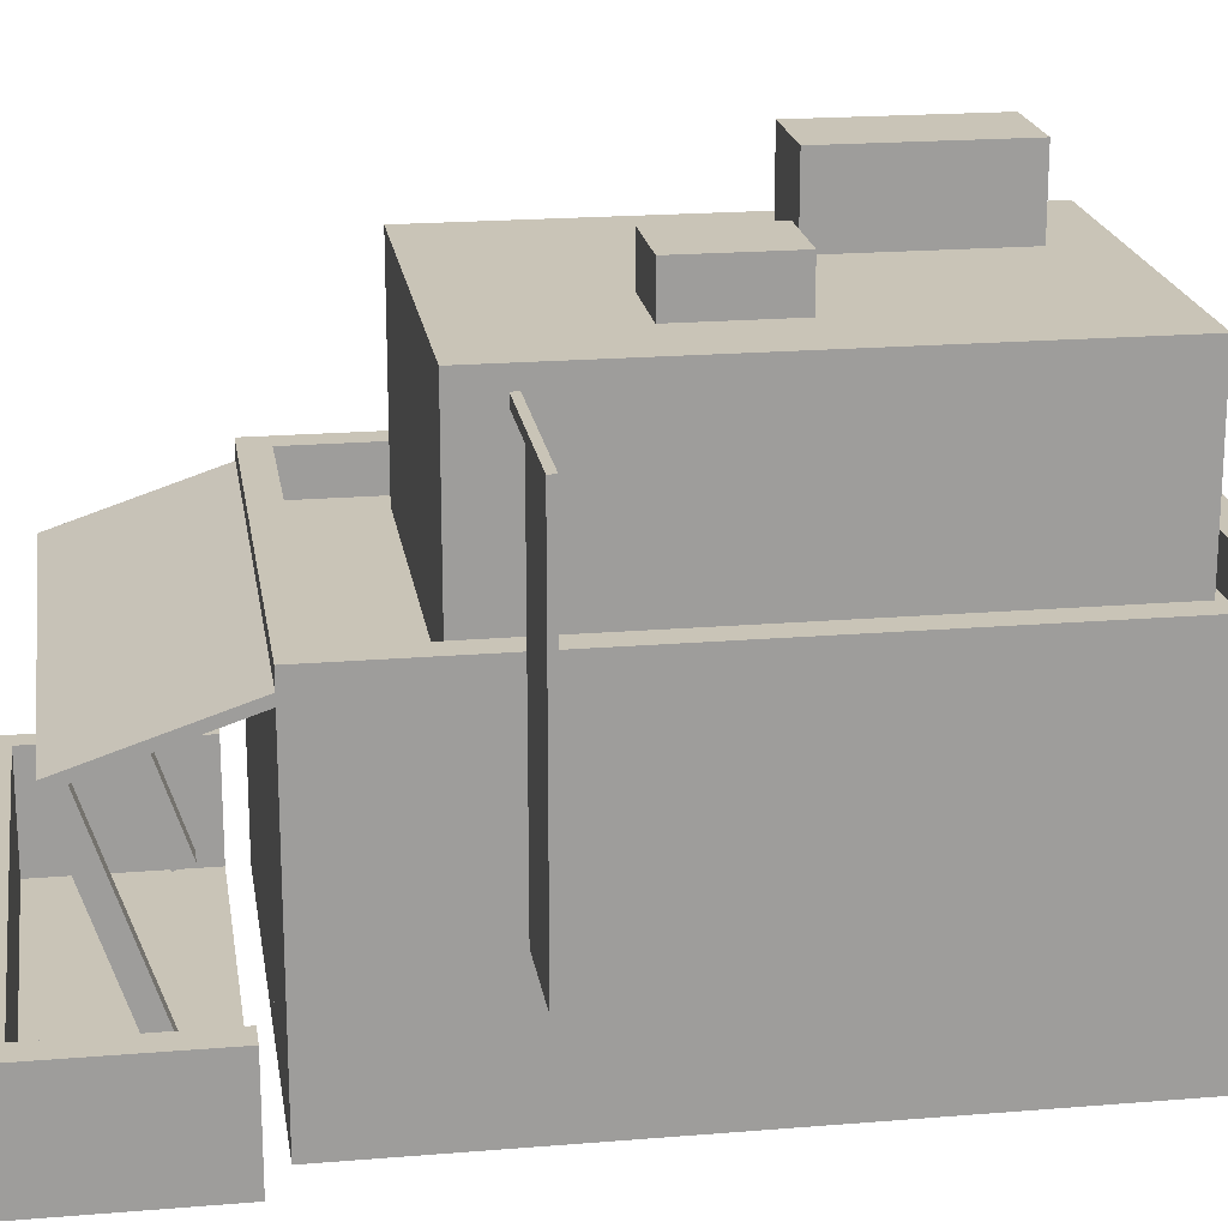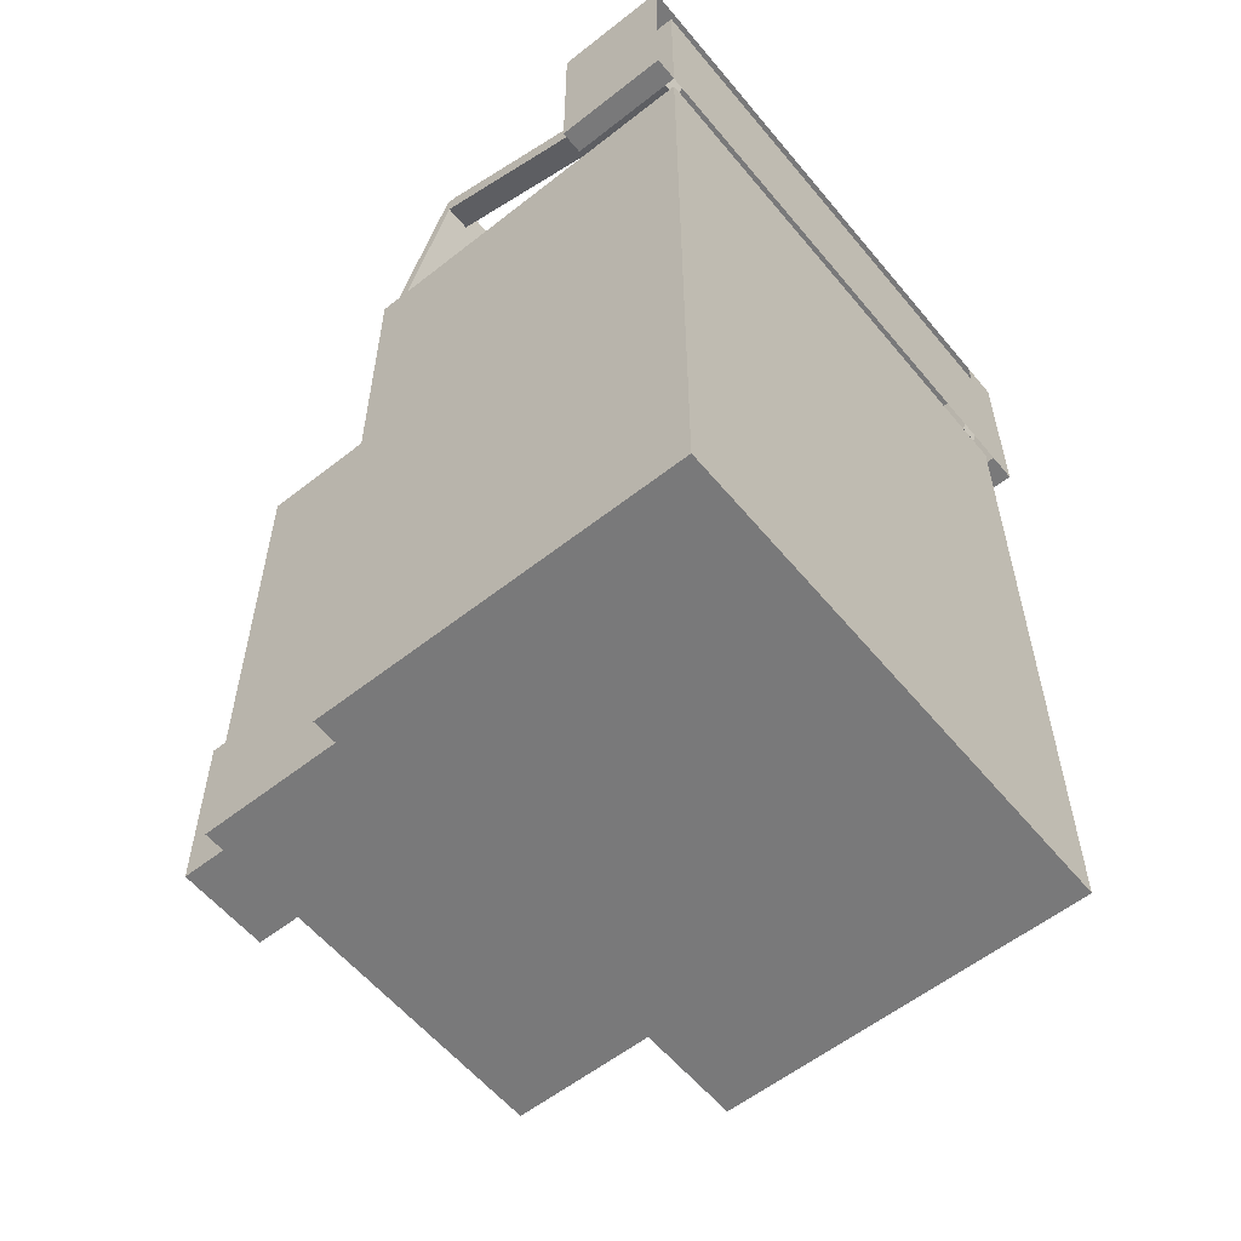
<metadata>
{"format":"obj","ext":"obj","renderer":"f3d","projection":"perspective","resolution":1024,"background":"white","views":[{"elev":19.9,"azim":81.3,"up":"+Y"},{"elev":-57.8,"azim":-50.8,"up":"+Z"}]}
</metadata>
<code>
g Mesh1
v 0.386 2.188 -0.4353
v 0.5544 2.188 -0.4353
v 0.5544 1.892 0.4528
f 1 2 3
v 0.386 2.188 -0.4353
v 0.5544 1.892 0.4528
v 0.386 1.892 0.4528
f 4 5 6
v 0.386 1.848 0.5847
v 0.386 1.892 0.4528
v 0.5544 1.892 0.4528
f 7 8 9
v 0.386 1.848 0.5847
v 0.5544 1.892 0.4528
v 0.5544 1.848 0.5847
f 10 11 12
v 3.589 1.848 0.5847
v 0.5544 1.848 0.5847
v 0.5544 1.892 0.4528
f 13 14 15
v 3.589 1.848 0.5847
v 0.5544 1.892 0.4528
v 3.589 1.892 0.4528
f 16 17 18
v 3.589 1.892 0.4528
v 0.5544 1.892 0.4528
v 0.5544 2.188 -0.4353
f 19 20 21
v 3.589 1.892 0.4528
v 0.5544 2.188 -0.4353
v 3.589 2.188 -0.4353
f 22 23 24
v 3.706 1.892 0.4528
v 3.589 1.892 0.4528
v 3.589 2.188 -0.4353
f 25 26 27
v 3.706 1.892 0.4528
v 3.589 2.188 -0.4353
v 3.706 2.188 -0.4353
f 28 29 30
v 3.706 1.892 0.4528
v 3.589 1.848 0.5847
v 3.589 1.892 0.4528
f 31 32 33
v 3.706 1.892 0.4528
v 3.706 1.848 0.5847
v 3.589 1.848 0.5847
f 34 35 36
v 0.386 0 -0.4353
v 1.791 0 -0.4353
v 1.791 1.197 -0.4353
f 37 38 39
v 0.386 0 -0.4353
v 1.791 1.197 -0.4353
v 2.531 1.197 -0.4353
f 40 41 42
v 0.386 0 -0.4353
v 2.531 1.197 -0.4353
v 2.531 0 -0.4353
f 43 44 45
v 0.386 0 -0.4353
v 2.531 0 -0.4353
v 3.706 0 -0.4353
f 46 47 48
v 0.386 0 -0.4353
v 3.706 0 -0.4353
v 3.706 2.188 -0.4353
f 49 50 51
v 0.386 0 -0.4353
v 3.706 2.188 -0.4353
v 3.589 2.188 -0.4353
f 52 53 54
v 0.386 0 -0.4353
v 3.589 2.188 -0.4353
v 0.5544 2.188 -0.4353
f 55 56 57
v 0.386 0 -0.4353
v 0.5544 2.188 -0.4353
v 0.386 2.188 -0.4353
f 58 59 60
v 0.386 2.256 -0.4353
v 0.386 2.188 -0.4353
v 0.5544 2.188 -0.4353
f 61 62 63
v 0.386 2.256 -0.4353
v 0.5544 2.188 -0.4353
v 3.589 2.188 -0.4353
f 64 65 66
v 0.386 2.256 -0.4353
v 3.589 2.188 -0.4353
v 3.706 2.188 -0.4353
f 67 68 69
v 0.386 2.256 -0.4353
v 3.706 2.188 -0.4353
v 3.706 2.256 -0.4353
f 70 71 72
v 0.386 2.38 -0.4353
v 0.386 2.256 -0.4353
v 3.706 2.256 -0.4353
f 73 74 75
v 0.386 2.38 -0.4353
v 3.706 2.256 -0.4353
v 3.706 2.38 -0.4353
f 76 77 78
v 0.386 0 -0.4353
v 0.386 0 -5.125
v 3.706 0 -5.125
f 79 80 81
v 0.386 0 -0.4353
v 3.706 0 -5.125
v 3.706 0 -0.4353
f 82 83 84
v 0.386 0 -0.4353
v 3.706 0 -0.4353
v 2.531 0 -0.4353
f 85 86 87
v 0.386 0 -0.4353
v 2.531 0 -0.4353
v 2.531 0 -0.5953
f 88 89 90
v 0.386 0 -0.4353
v 2.531 0 -0.5953
v 1.791 0 -0.5953
f 91 92 93
v 0.386 0 -0.4353
v 1.791 0 -0.5953
v 1.791 0 -0.4353
f 94 95 96
v 0.386 0 -0.4353
v 0.386 2.188 -0.4353
v 0.386 2.256 -0.4353
f 97 98 99
v 0.386 0 -0.4353
v 0.386 2.256 -0.4353
v 0.386 2.38 -0.4353
f 100 101 102
v 0.386 0 -0.4353
v 0.386 2.38 -0.4353
v 0.386 2.38 -5.125
f 103 104 105
v 0.386 0 -0.4353
v 0.386 2.38 -5.125
v 0.386 0 -5.125
f 106 107 108
v 0.386 2.188 -0.4353
v 0.386 1.892 0.4528
v 0.386 1.848 0.5847
f 109 110 111
v 0.386 2.188 -0.4353
v 0.386 1.848 0.5847
v 0.386 1.916 0.5847
f 112 113 114
v 0.386 2.188 -0.4353
v 0.386 1.916 0.5847
v 0.386 2.256 -0.4353
f 115 116 117
v 0.386 0.05951 -0.01144
v 0.386 1.848 0.5847
v 0.386 1.892 0.4528
f 118 119 120
v 0.386 0.05951 -0.01144
v 0.386 1.892 0.4528
v 0.386 0.1035 -0.1433
f 121 122 123
v 0.5544 1.848 0.5847
v 0.386 1.848 0.5847
v 0.386 0.05951 -0.01144
f 124 125 126
v 0.5544 1.848 0.5847
v 0.386 0.05951 -0.01144
v 0.5544 0.05951 -0.01144
f 127 128 129
v 0.386 1.916 0.5847
v 0.386 1.848 0.5847
v 0.5544 1.848 0.5847
f 130 131 132
v 0.386 1.916 0.5847
v 0.5544 1.848 0.5847
v 3.589 1.848 0.5847
f 133 134 135
v 0.386 1.916 0.5847
v 3.589 1.848 0.5847
v 3.706 1.848 0.5847
f 136 137 138
v 0.386 1.916 0.5847
v 3.706 1.848 0.5847
v 3.706 1.916 0.5847
f 139 140 141
v 3.706 1.848 0.5847
v 3.589 1.848 0.5847
v 3.589 0.01694 -0.02563
f 142 143 144
v 3.706 1.848 0.5847
v 3.589 0.01694 -0.02563
v 3.706 0.01694 -0.02563
f 145 146 147
v 0.386 1.892 0.4528
v 0.5544 1.892 0.4528
v 0.5544 0.1035 -0.1433
f 148 149 150
v 0.386 1.892 0.4528
v 0.5544 0.1035 -0.1433
v 0.386 0.1035 -0.1433
f 151 152 153
v 0.5544 1.892 0.4528
v 0.5544 1.848 0.5847
v 0.5544 0.05951 -0.01144
f 154 155 156
v 0.5544 1.892 0.4528
v 0.5544 0.05951 -0.01144
v 0.5544 0.1035 -0.1433
f 157 158 159
v 3.589 1.892 0.4528
v 3.706 1.892 0.4528
v 3.706 0.06089 -0.1575
f 160 161 162
v 3.589 1.892 0.4528
v 3.706 0.06089 -0.1575
v 3.589 0.06089 -0.1575
f 163 164 165
v 3.706 0.06089 -0.1575
v 3.706 1.892 0.4528
v 3.706 1.848 0.5847
f 166 167 168
v 3.706 0.06089 -0.1575
v 3.706 1.848 0.5847
v 3.706 0.01694 -0.02563
f 169 170 171
v 3.706 1.916 0.5847
v 3.706 1.848 0.5847
v 3.706 1.892 0.4528
f 172 173 174
v 3.706 1.916 0.5847
v 3.706 1.892 0.4528
v 3.706 2.188 -0.4353
f 175 176 177
v 3.706 1.916 0.5847
v 3.706 2.188 -0.4353
v 3.706 2.256 -0.4353
f 178 179 180
v 3.706 2.38 -0.4353
v 3.706 2.256 -0.4353
v 3.706 2.188 -0.4353
f 181 182 183
v 3.706 2.38 -0.4353
v 3.706 2.188 -0.4353
v 3.706 0 -0.4353
f 184 185 186
v 3.706 2.38 -0.4353
v 3.706 0 -0.4353
v 3.706 0 -5.125
f 187 188 189
v 3.706 2.38 -0.4353
v 3.706 0 -5.125
v 3.706 2.38 -5.125
f 190 191 192
v 3.706 2.256 -0.4353
v 0.386 2.256 -0.4353
v 0.386 1.916 0.5847
f 193 194 195
v 3.706 2.256 -0.4353
v 0.386 1.916 0.5847
v 3.706 1.916 0.5847
f 196 197 198
v 0.5693 2.38 -0.6186
v 0.386 2.38 -0.4353
v 3.706 2.38 -0.4353
f 199 200 201
v 0.386 2.38 -0.4353
v 0.5693 2.38 -0.6186
v 0.386 2.38 -5.125
f 202 203 204
v 0.5693 2.38 -4.942
v 0.386 2.38 -5.125
v 0.5693 2.38 -0.6186
f 205 206 207
v 0.386 2.38 -5.125
v 0.5693 2.38 -4.942
v 3.706 2.38 -5.125
f 208 209 210
v 3.706 2.38 -5.125
v 0.5693 2.38 -4.942
v 3.523 2.38 -4.942
f 211 212 213
v 3.706 2.38 -5.125
v 3.523 2.38 -4.942
v 3.706 2.38 -0.4353
f 214 215 216
v 3.523 2.38 -0.6186
v 3.706 2.38 -0.4353
v 3.523 2.38 -4.942
f 217 218 219
v 0.5693 2.38 -0.6186
v 3.706 2.38 -0.4353
v 3.523 2.38 -0.6186
f 220 221 222
v 3.523 2.38 -4.942
v 0.5693 2.38 -4.942
v 0.5693 2.09 -4.942
f 223 224 225
v 3.523 2.38 -4.942
v 0.5693 2.09 -4.942
v 3.523 2.09 -4.942
f 226 227 228
v 0.5693 2.38 -4.942
v 0.5693 2.38 -0.6186
v 0.5693 2.09 -0.6186
f 229 230 231
v 0.5693 2.38 -4.942
v 0.5693 2.09 -0.6186
v 0.5693 2.09 -4.942
f 232 233 234
v 0.5693 2.38 -0.6186
v 3.523 2.38 -0.6186
v 3.523 2.09 -0.6186
f 235 236 237
v 0.5693 2.38 -0.6186
v 3.523 2.09 -0.6186
v 0.5693 2.09 -0.6186
f 238 239 240
v 3.523 2.38 -0.6186
v 3.523 2.38 -4.942
v 3.523 2.09 -4.942
f 241 242 243
v 3.523 2.38 -0.6186
v 3.523 2.09 -4.942
v 3.523 2.09 -0.6186
f 244 245 246
v 3.523 2.09 -4.942
v 3.322 2.09 -4.684
v 3.523 2.09 -0.6186
f 247 248 249
v 3.523 2.09 -4.942
v 0.7516 2.09 -4.684
v 3.322 2.09 -4.684
f 250 251 252
v 0.5693 2.09 -4.942
v 0.7516 2.09 -4.684
v 3.523 2.09 -4.942
f 253 254 255
v 0.7516 2.09 -4.684
v 0.5693 2.09 -4.942
v 0.7516 2.09 -1.194
f 256 257 258
v 0.5693 2.09 -0.6186
v 0.7516 2.09 -1.194
v 0.5693 2.09 -4.942
f 259 260 261
v 0.7516 2.09 -1.194
v 0.5693 2.09 -0.6186
v 3.523 2.09 -0.6186
f 262 263 264
v 0.7516 2.09 -1.194
v 3.523 2.09 -0.6186
v 3.322 2.09 -1.194
f 265 266 267
v 3.322 2.09 -1.194
v 3.523 2.09 -0.6186
v 3.322 2.09 -4.684
f 268 269 270
v 3.322 3.352 -1.493
v 3.322 2.09 -1.194
v 3.322 2.09 -4.684
f 271 272 273
v 3.322 2.09 -1.194
v 3.322 3.352 -1.493
v 3.322 3.55 -1.194
f 274 275 276
v 3.322 3.422 -1.493
v 3.322 3.55 -1.194
v 3.322 3.352 -1.493
f 277 278 279
v 3.322 3.55 -1.194
v 3.322 3.422 -1.493
v 3.322 3.55 -4.684
f 280 281 282
v 3.322 3.55 -4.684
v 3.322 3.422 -1.493
v 3.322 3.422 -1.543
f 283 284 285
v 3.322 3.55 -4.684
v 3.322 3.422 -1.543
v 3.322 2.09 -4.684
f 286 287 288
v 3.322 3.352 -1.543
v 3.322 2.09 -4.684
v 3.322 3.422 -1.543
f 289 290 291
v 3.322 3.352 -1.493
v 3.322 2.09 -4.684
v 3.322 3.352 -1.543
f 292 293 294
v 3.322 3.422 -1.493
v 3.847 3.422 -1.493
v 3.847 3.422 -1.543
f 295 296 297
v 3.322 3.422 -1.493
v 3.847 3.422 -1.543
v 3.322 3.422 -1.543
f 298 299 300
v 4.502 3.422 -1.543
v 3.847 3.422 -1.543
v 3.847 3.422 -1.493
f 301 302 303
v 4.502 3.422 -1.543
v 3.847 3.422 -1.493
v 4.502 3.422 -1.493
f 304 305 306
v 3.322 3.352 -1.493
v 3.847 3.352 -1.493
v 3.847 3.422 -1.493
f 307 308 309
v 3.322 3.352 -1.493
v 3.847 3.422 -1.493
v 3.322 3.422 -1.493
f 310 311 312
v 4.502 3.422 -1.493
v 3.847 3.422 -1.493
v 3.847 3.352 -1.493
f 313 314 315
v 4.502 3.422 -1.493
v 3.847 3.352 -1.493
v 3.847 1.052 -1.493
f 316 317 318
v 4.502 3.422 -1.493
v 3.847 1.052 -1.493
v 4.502 1.052 -1.493
f 319 320 321
v 3.322 3.352 -1.543
v 3.847 3.352 -1.543
v 3.847 3.352 -1.493
f 322 323 324
v 3.322 3.352 -1.543
v 3.847 3.352 -1.493
v 3.322 3.352 -1.493
f 325 326 327
v 3.322 3.422 -1.543
v 3.847 3.422 -1.543
v 3.847 3.352 -1.543
f 328 329 330
v 3.322 3.422 -1.543
v 3.847 3.352 -1.543
v 3.322 3.352 -1.543
f 331 332 333
v 3.847 1.052 -1.543
v 3.847 3.352 -1.543
v 3.847 3.422 -1.543
f 334 335 336
v 3.847 1.052 -1.543
v 3.847 3.422 -1.543
v 4.502 3.422 -1.543
f 337 338 339
v 3.847 1.052 -1.543
v 4.502 3.422 -1.543
v 4.502 1.052 -1.543
f 340 341 342
v 3.847 3.352 -1.493
v 3.847 3.352 -1.543
v 3.847 1.052 -1.543
f 343 344 345
v 3.847 3.352 -1.493
v 3.847 1.052 -1.543
v 3.847 1.052 -1.493
f 346 347 348
v 3.847 3.422 -1.493
v 3.847 3.352 -1.543
v 3.847 3.352 -1.493
f 349 350 351
v 3.847 3.422 -1.543
v 3.847 3.352 -1.543
v 3.847 3.422 -1.493
f 352 353 354
v 4.502 1.052 -1.493
v 3.847 1.052 -1.493
v 3.847 1.052 -1.543
f 355 356 357
v 4.502 1.052 -1.493
v 3.847 1.052 -1.543
v 4.502 1.052 -1.543
f 358 359 360
v 4.502 3.422 -1.493
v 4.502 1.052 -1.493
v 4.502 1.052 -1.543
f 361 362 363
v 4.502 3.422 -1.493
v 4.502 1.052 -1.543
v 4.502 3.422 -1.543
f 364 365 366
v 3.322 2.09 -4.684
v 0.7516 2.09 -4.684
v 0.7516 3.55 -4.684
f 367 368 369
v 3.322 2.09 -4.684
v 0.7516 3.55 -4.684
v 3.322 3.55 -4.684
f 370 371 372
v 0.7516 2.09 -4.684
v 0.7516 2.09 -1.194
v 0.7516 3.55 -1.194
f 373 374 375
v 0.7516 2.09 -4.684
v 0.7516 3.55 -1.194
v 0.7516 3.55 -4.684
f 376 377 378
v 0.7516 2.09 -1.194
v 3.322 2.09 -1.194
v 3.322 3.55 -1.194
f 379 380 381
v 0.7516 2.09 -1.194
v 3.322 3.55 -1.194
v 0.7516 3.55 -1.194
f 382 383 384
v 1.069 3.55 -3.087
v 0.7516 3.55 -1.194
v 3.322 3.55 -1.194
f 385 386 387
v 0.7516 3.55 -1.194
v 1.069 3.55 -3.087
v 0.7516 3.55 -4.684
f 388 389 390
v 1.069 3.55 -4.297
v 0.7516 3.55 -4.684
v 1.069 3.55 -3.087
f 391 392 393
v 0.7516 3.55 -4.684
v 1.069 3.55 -4.297
v 3.322 3.55 -4.684
f 394 395 396
v 3.322 3.55 -4.684
v 1.069 3.55 -4.297
v 1.669 3.55 -4.297
f 397 398 399
v 3.322 3.55 -4.684
v 1.669 3.55 -4.297
v 2.24 3.55 -2.933
f 400 401 402
v 3.322 3.55 -4.684
v 2.24 3.55 -2.933
v 2.79 3.55 -2.933
f 403 404 405
v 3.322 3.55 -4.684
v 2.79 3.55 -2.933
v 3.322 3.55 -1.194
f 406 407 408
v 2.79 3.55 -2.213
v 3.322 3.55 -1.194
v 2.79 3.55 -2.933
f 409 410 411
v 2.24 3.55 -2.213
v 3.322 3.55 -1.194
v 2.79 3.55 -2.213
f 412 413 414
v 1.069 3.55 -3.087
v 3.322 3.55 -1.194
v 2.24 3.55 -2.213
f 415 416 417
v 1.069 3.55 -3.087
v 2.24 3.55 -2.213
v 1.669 3.55 -3.087
f 418 419 420
v 1.669 3.55 -3.087
v 2.24 3.55 -2.213
v 1.669 3.55 -4.297
f 421 422 423
v 2.24 3.55 -2.933
v 1.669 3.55 -4.297
v 2.24 3.55 -2.213
f 424 425 426
v 1.669 3.55 -4.297
v 1.069 3.55 -4.297
v 1.069 4.08 -4.297
f 427 428 429
v 1.669 3.55 -4.297
v 1.069 4.08 -4.297
v 1.669 4.08 -4.297
f 430 431 432
v 1.069 3.55 -4.297
v 1.069 3.55 -3.087
v 1.069 4.08 -3.087
f 433 434 435
v 1.069 3.55 -4.297
v 1.069 4.08 -3.087
v 1.069 4.08 -4.297
f 436 437 438
v 1.069 3.55 -3.087
v 1.669 3.55 -3.087
v 1.669 4.08 -3.087
f 439 440 441
v 1.069 3.55 -3.087
v 1.669 4.08 -3.087
v 1.069 4.08 -3.087
f 442 443 444
v 1.669 3.55 -3.087
v 1.669 3.55 -4.297
v 1.669 4.08 -4.297
f 445 446 447
v 1.669 3.55 -3.087
v 1.669 4.08 -4.297
v 1.669 4.08 -3.087
f 448 449 450
v 1.669 4.08 -3.087
v 1.669 4.08 -4.297
v 1.069 4.08 -4.297
f 451 452 453
v 1.669 4.08 -3.087
v 1.069 4.08 -4.297
v 1.069 4.08 -3.087
f 454 455 456
v 2.24 3.55 -2.933
v 2.24 3.55 -2.213
v 2.24 3.86 -2.213
f 457 458 459
v 2.24 3.55 -2.933
v 2.24 3.86 -2.213
v 2.24 3.86 -2.933
f 460 461 462
v 2.24 3.55 -2.213
v 2.79 3.55 -2.213
v 2.79 3.86 -2.213
f 463 464 465
v 2.24 3.55 -2.213
v 2.79 3.86 -2.213
v 2.24 3.86 -2.213
f 466 467 468
v 2.79 3.55 -2.213
v 2.79 3.55 -2.933
v 2.79 3.86 -2.933
f 469 470 471
v 2.79 3.55 -2.213
v 2.79 3.86 -2.933
v 2.79 3.86 -2.213
f 472 473 474
v 2.79 3.55 -2.933
v 2.24 3.55 -2.933
v 2.24 3.86 -2.933
f 475 476 477
v 2.79 3.55 -2.933
v 2.24 3.86 -2.933
v 2.79 3.86 -2.933
f 478 479 480
v 2.24 3.86 -2.213
v 2.79 3.86 -2.213
v 2.79 3.86 -2.933
f 481 482 483
v 2.24 3.86 -2.213
v 2.79 3.86 -2.933
v 2.24 3.86 -2.933
f 484 485 486
v 3.706 0 -5.125
v 0.386 0 -5.125
v 0.386 2.38 -5.125
f 487 488 489
v 3.706 0 -5.125
v 0.386 2.38 -5.125
v 3.706 2.38 -5.125
f 490 491 492
v 3.589 1.848 0.5847
v 3.589 1.892 0.4528
v 3.589 0.06089 -0.1575
f 493 494 495
v 3.589 1.848 0.5847
v 3.589 0.06089 -0.1575
v 3.589 0.01694 -0.02563
f 496 497 498
v 3.706 0.01694 -0.02563
v 3.589 0.01694 -0.02563
v 3.589 0.06089 -0.1575
f 499 500 501
v 3.706 0.01694 -0.02563
v 3.589 0.06089 -0.1575
v 3.706 0.06089 -0.1575
f 502 503 504
v 0.386 0.1035 -0.1433
v 0.5544 0.1035 -0.1433
v 0.5544 0.05951 -0.01144
f 505 506 507
v 0.386 0.1035 -0.1433
v 0.5544 0.05951 -0.01144
v 0.386 0.05951 -0.01144
f 508 509 510
v 2.531 0 -0.4353
v 2.531 1.197 -0.4353
v 2.531 1.197 -0.5953
f 511 512 513
v 2.531 0 -0.4353
v 2.531 1.197 -0.5953
v 2.531 0 -0.5953
f 514 515 516
v 2.531 1.197 -0.4353
v 1.791 1.197 -0.4353
v 1.791 1.197 -0.5953
f 517 518 519
v 2.531 1.197 -0.4353
v 1.791 1.197 -0.5953
v 2.531 1.197 -0.5953
f 520 521 522
v 1.791 1.197 -0.4353
v 1.791 0 -0.4353
v 1.791 0 -0.5953
f 523 524 525
v 1.791 1.197 -0.4353
v 1.791 0 -0.5953
v 1.791 1.197 -0.5953
f 526 527 528
v 1.791 0 -0.5953
v 2.531 0 -0.5953
v 2.531 1.197 -0.5953
f 529 530 531
v 1.791 0 -0.5953
v 2.531 1.197 -0.5953
v 1.791 1.197 -0.5953
f 532 533 534
v 0.235 0.7592 -0.2979
v 0.3896 0.7592 -0.2979
v 0.3896 0.7592 0.7798
f 535 536 537
v 0.235 0.7592 -0.2979
v 0.3896 0.7592 0.7798
v 0.235 0.7592 0.7798
f 538 539 540
v 0.235 0.7592 0.9421
v 0.235 0.7592 0.7798
v 0.3896 0.7592 0.7798
f 541 542 543
v 0.235 0.7592 0.9421
v 0.3896 0.7592 0.7798
v 3.825 0.7592 0.7798
f 544 545 546
v 0.235 0.7592 0.9421
v 3.825 0.7592 0.7798
v 4.015 0.7592 0.7798
f 547 548 549
v 0.235 0.7592 0.9421
v 4.015 0.7592 0.7798
v 4.015 0.7592 0.9421
f 550 551 552
v 4.015 0.7592 0.7798
v 3.825 0.7592 0.7798
v 3.825 0.7592 -0.2979
f 553 554 555
v 4.015 0.7592 0.7798
v 3.825 0.7592 -0.2979
v 4.015 0.7592 -0.2979
f 556 557 558
v 0.235 0 -0.2979
v 0.3896 0 -0.2979
v 0.3896 0.7592 -0.2979
f 559 560 561
v 0.235 0 -0.2979
v 0.3896 0.7592 -0.2979
v 0.235 0.7592 -0.2979
f 562 563 564
v 0.3896 0 -0.2979
v 0.3896 0 0.7798
v 0.3896 0.7592 0.7798
f 565 566 567
v 0.3896 0 -0.2979
v 0.3896 0.7592 0.7798
v 0.3896 0.7592 -0.2979
f 568 569 570
v 0.3896 0 -0.2979
v 3.775 0 -0.2979
v 3.775 0 0.7798
f 571 572 573
v 0.3896 0 -0.2979
v 3.775 0 0.7798
v 0.3896 0 0.7798
f 574 575 576
v 3.775 0 0.7798
v 3.825 0 0.7798
v 3.825 0 -0.2979
f 577 578 579
v 3.775 0 0.7798
v 3.825 0 -0.2979
v 3.775 0 -0.2979
f 580 581 582
v 4.015 0 -0.2979
v 3.825 0 -0.2979
v 3.825 0 0.7798
f 583 584 585
v 4.015 0 -0.2979
v 3.825 0 0.7798
v 4.015 0 0.7798
f 586 587 588
v 0.3896 0 0.7798
v 3.775 0 0.7798
v 3.825 0 0.7798
f 589 590 591
v 0.3896 0 0.7798
v 3.825 0 0.7798
v 3.825 0.7592 0.7798
f 592 593 594
v 0.3896 0 0.7798
v 3.825 0.7592 0.7798
v 0.3896 0.7592 0.7798
f 595 596 597
v 3.775 0 0.7798
v 3.775 0 0.9421
v 4.015 0 0.9421
f 598 599 600
v 3.775 0 0.7798
v 4.015 0 0.9421
v 4.015 0 0.7798
f 601 602 603
v 3.775 0 0.7798
v 4.015 0 0.7798
v 3.825 0 0.7798
f 604 605 606
v 3.775 0 0.9421
v 0.235 0 0.9421
v 0.235 0.7592 0.9421
f 607 608 609
v 3.775 0 0.9421
v 0.235 0.7592 0.9421
v 4.015 0.7592 0.9421
f 610 611 612
v 3.775 0 0.9421
v 4.015 0.7592 0.9421
v 4.015 0 0.9421
f 613 614 615
v 0.235 0 0.9421
v 0.235 0 0.7798
v 0.235 0.7592 0.7798
f 616 617 618
v 0.235 0 0.9421
v 0.235 0.7592 0.7798
v 0.235 0.7592 0.9421
f 619 620 621
v 0.235 0 0.7798
v 0.235 0.7592 -0.2979
v 0.235 0.7592 0.7798
f 622 623 624
v 0.235 0 0.7798
v 0.235 0 -0.2979
v 0.235 0.7592 -0.2979
f 625 626 627
v 3.825 0 0.7798
v 3.825 0 -0.2979
v 3.825 0.7592 -0.2979
f 628 629 630
v 3.825 0 0.7798
v 3.825 0.7592 -0.2979
v 3.825 0.7592 0.7798
f 631 632 633
v 3.825 0.7592 -0.2979
v 3.825 0 -0.2979
v 4.015 0 -0.2979
f 634 635 636
v 3.825 0.7592 -0.2979
v 4.015 0 -0.2979
v 4.015 0.7592 -0.2979
f 637 638 639
v 4.015 0 -0.2979
v 4.015 0 0.7798
v 4.015 0.7592 0.7798
f 640 641 642
v 4.015 0 -0.2979
v 4.015 0.7592 0.7798
v 4.015 0.7592 -0.2979
f 643 644 645
v 4.015 0 0.7798
v 4.015 0.7592 0.9421
v 4.015 0.7592 0.7798
f 646 647 648
v 4.015 0 0.7798
v 4.015 0 0.9421
v 4.015 0.7592 0.9421
f 649 650 651

</code>
